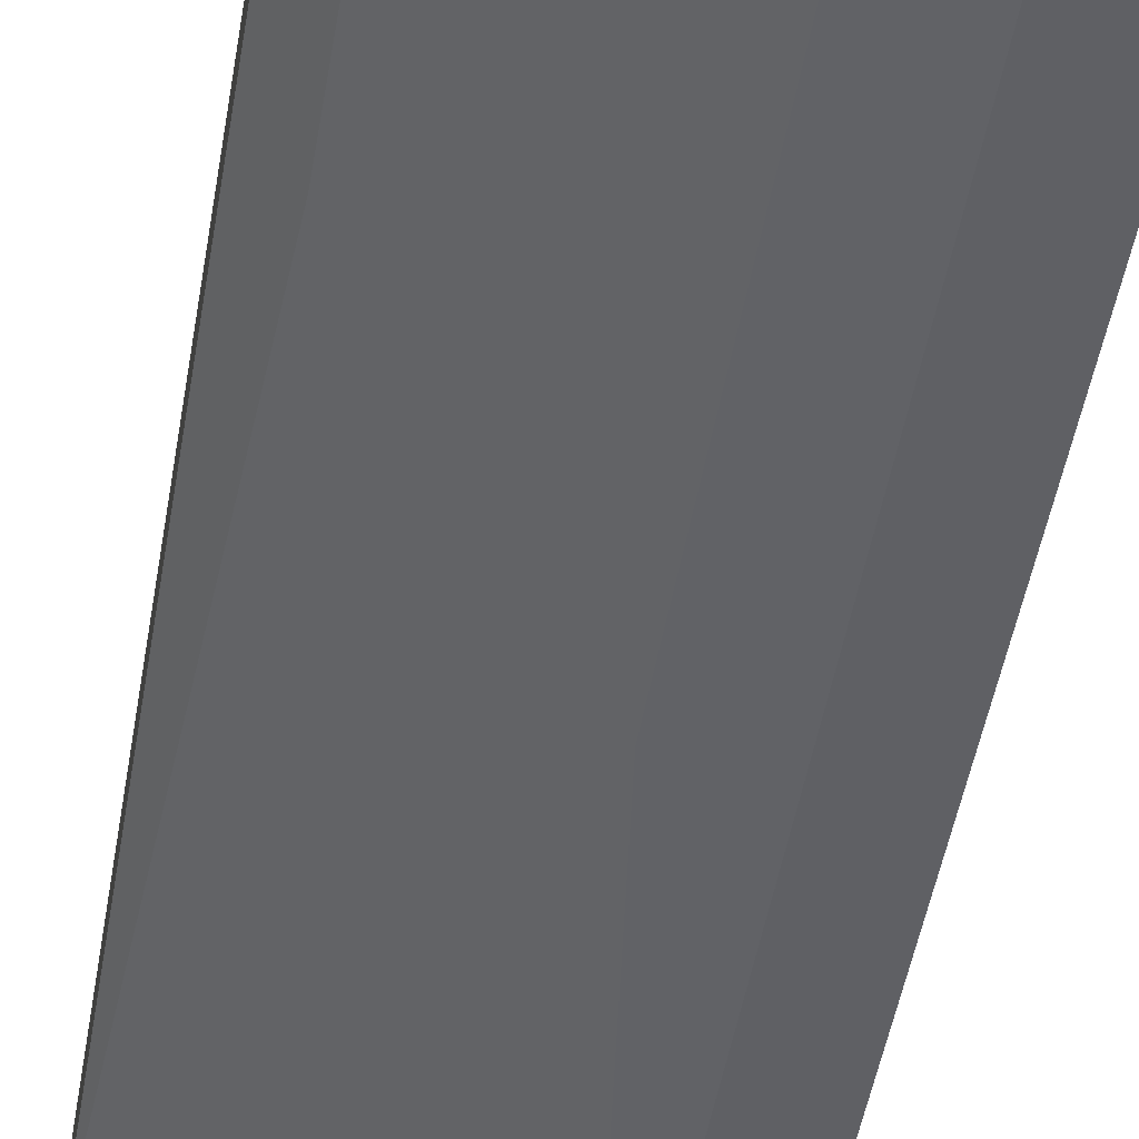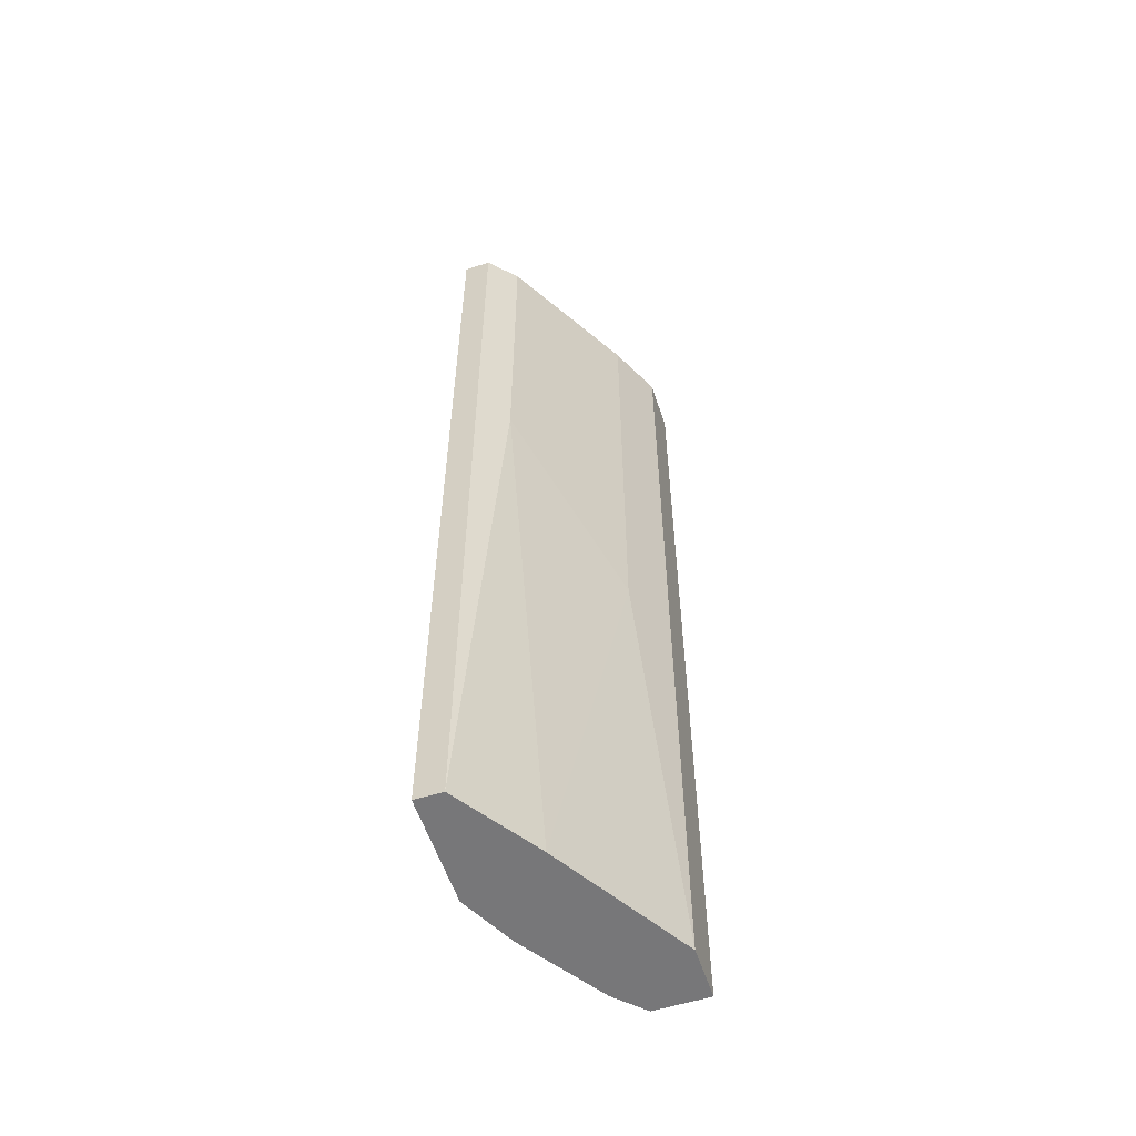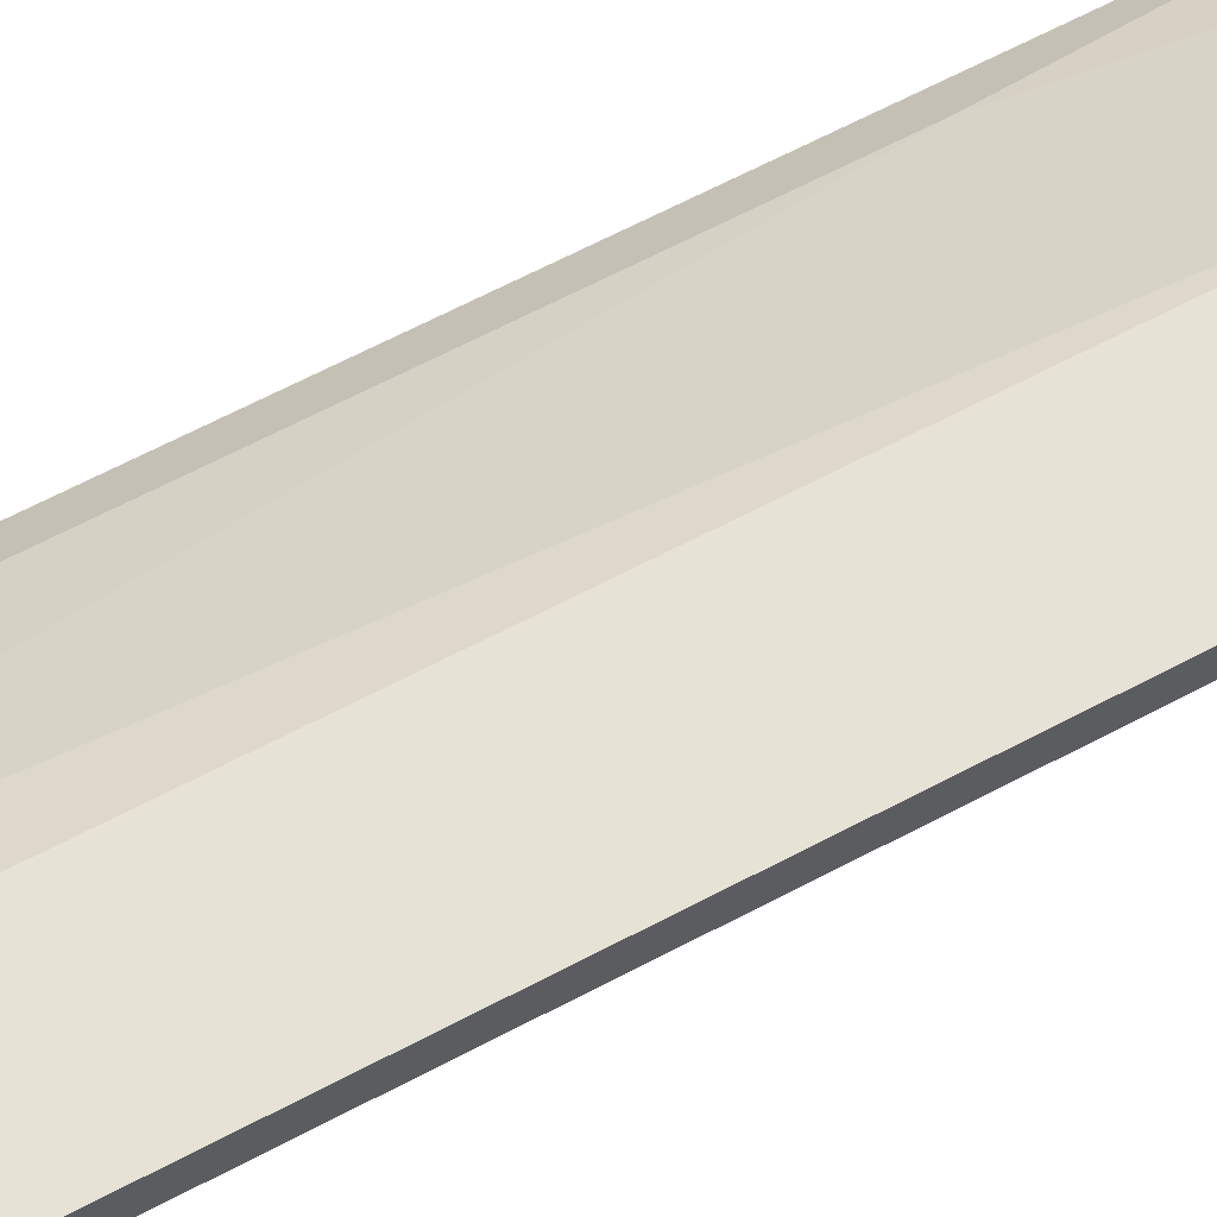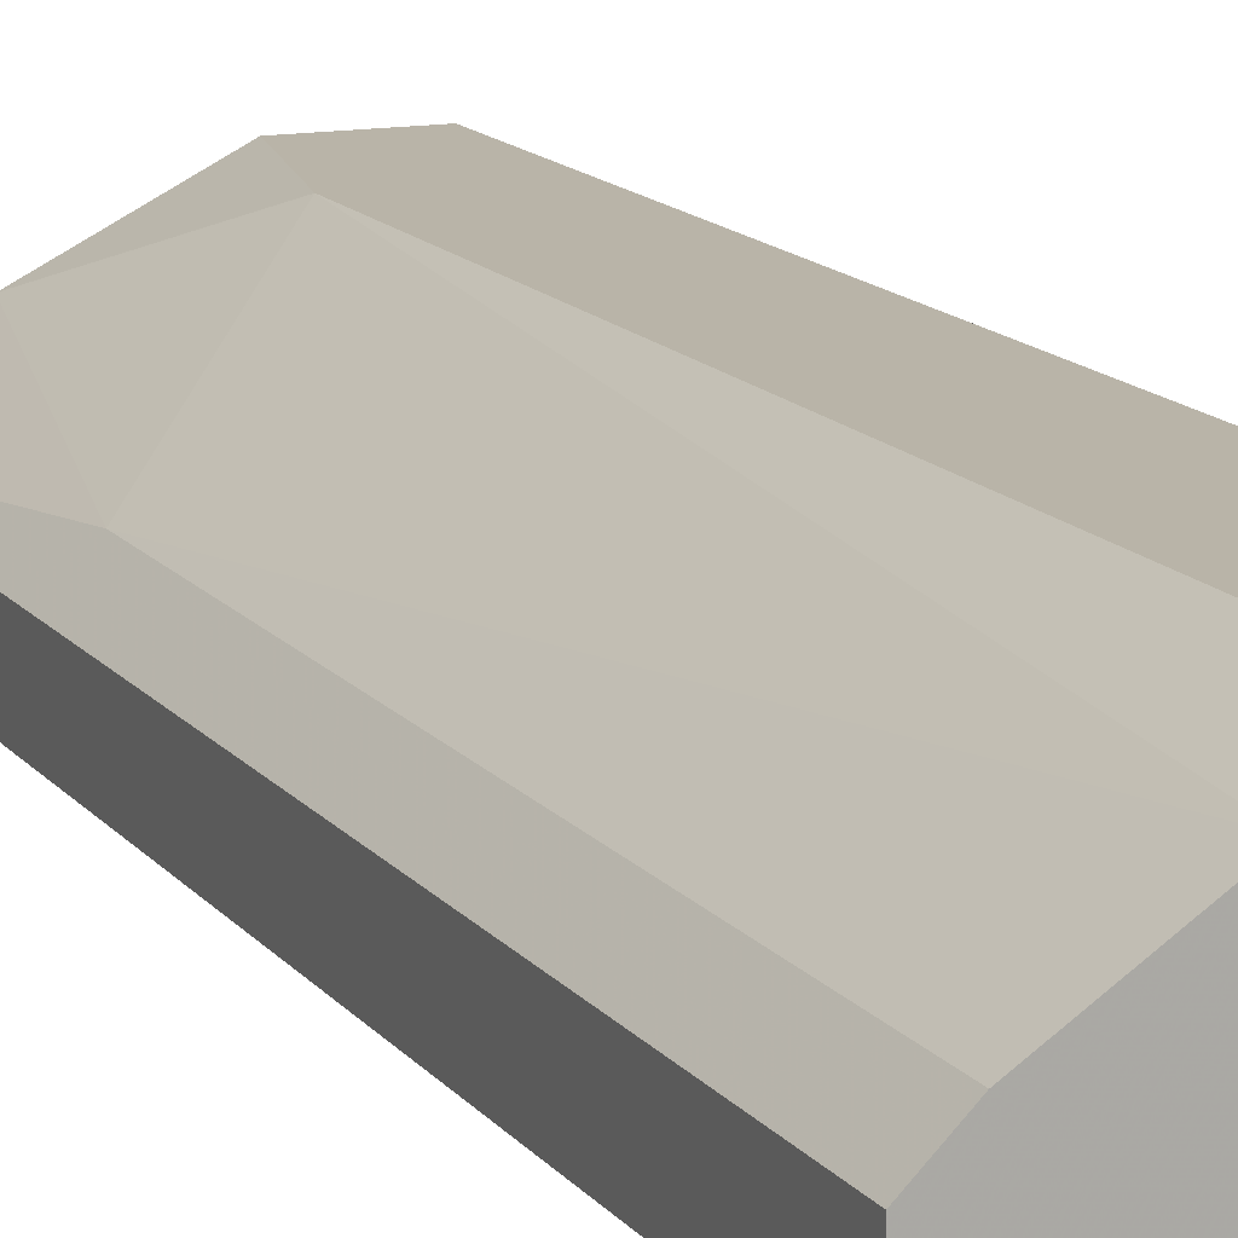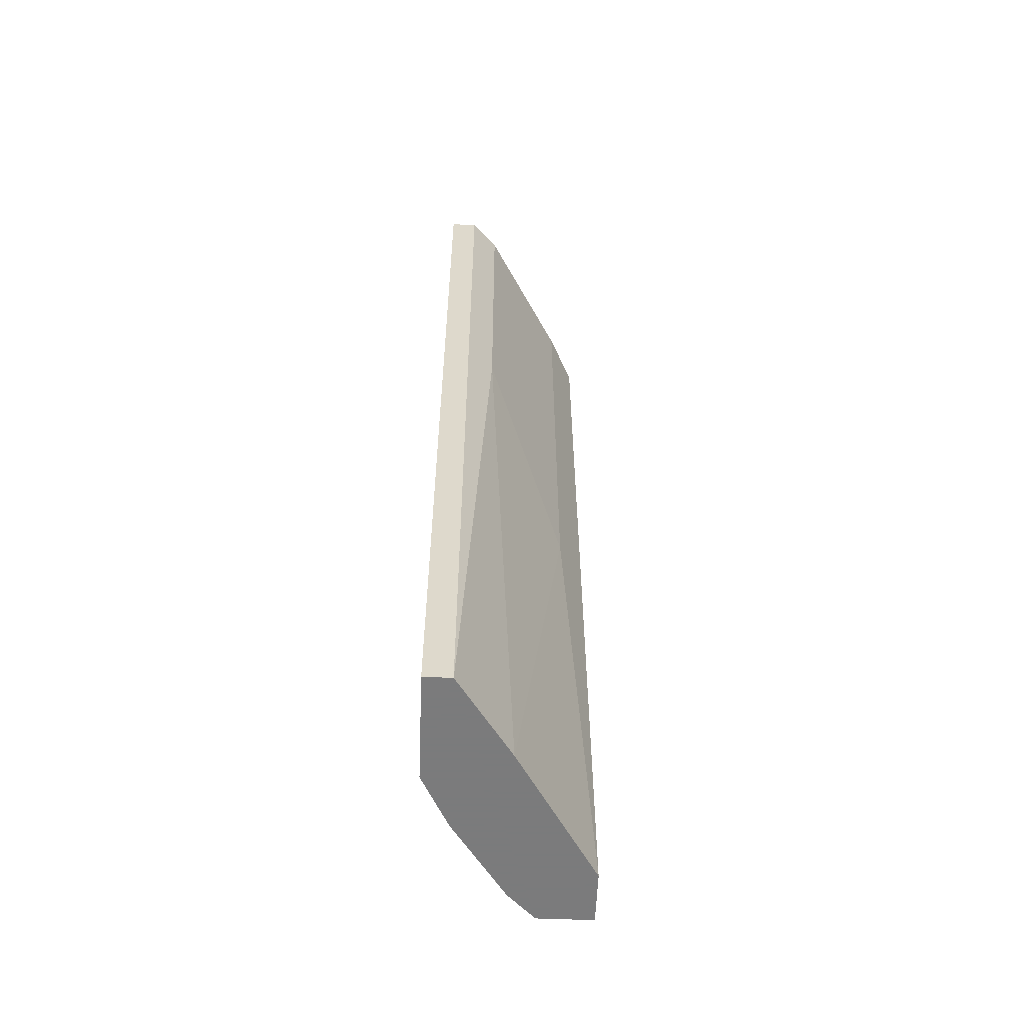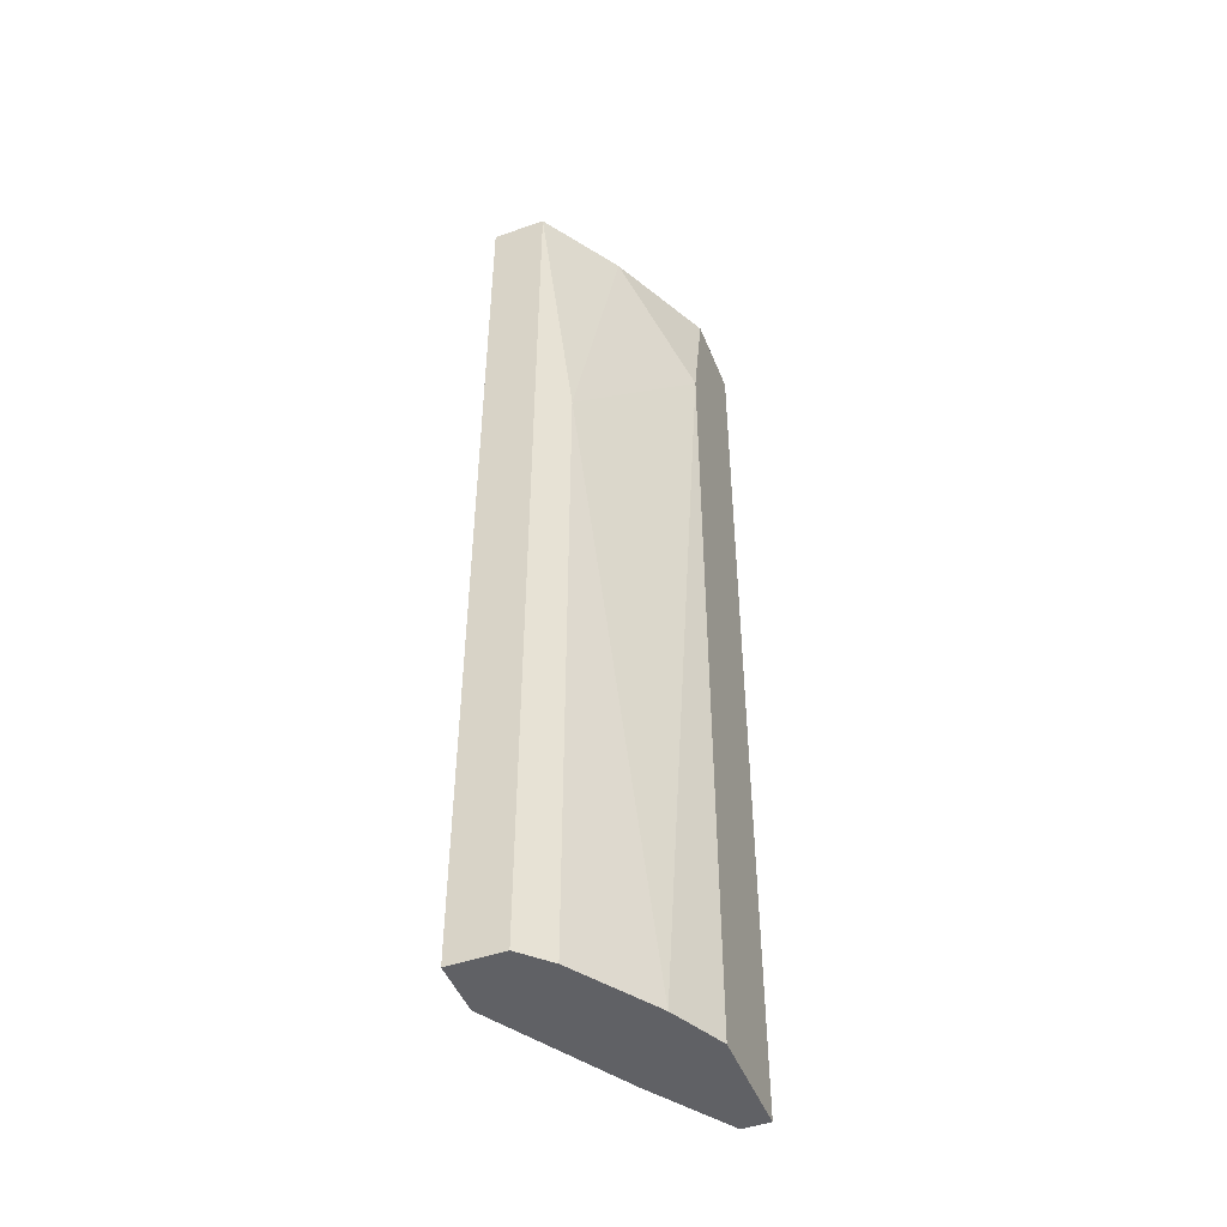
<metadata>
{"format":"obj","ext":"obj","renderer":"f3d","projection":"perspective","resolution":1024,"background":"white","views":[{"elev":-43.9,"azim":-8.9,"up":"+Y"},{"elev":-57.2,"azim":-71.9,"up":"+Z"},{"elev":63.5,"azim":-118.3,"up":"+Y"},{"elev":13.3,"azim":157.2,"up":"+Y"},{"elev":-58.4,"azim":-92.3,"up":"+Z"},{"elev":-47.7,"azim":111.4,"up":"+Z"}]}
</metadata>
<code>
v 0.06694 -0.06041 0.05253
v 0.06694 -0.06041 -0.05065
v 0.05548 -0.04322 -0.05065
v 0.05548 -0.04322 0.0382
v 0.05262 -0.04322 0.05253
v 0.05262 -0.05181 -0.05065
v 0.06407 -0.04895 0.05253
v 0.04401 -0.04322 0.05253
v 0.04401 -0.04322 -0.05065
v 0.04401 -0.04608 0.05253
v 0.04401 -0.04608 -0.05065
v 0.06121 -0.04608 -0.05065
v 0.06121 -0.05754 0.05253
v 0.06121 -0.05754 -0.001919
v 0.04689 -0.04895 0.05253
v 0.04689 -0.04895 0.01526
v 0.07267 -0.06041 0.05253
v 0.07267 -0.06041 -0.05065
v 0.07267 -0.05468 0.05253
v 0.07267 -0.05468 -0.05065
v 0.06981 -0.05181 -0.05065
v 0.06981 -0.05181 0.021
f 4 5 7
f 19 17 20
f 17 19 5
f 20 11 3
f 11 20 2
f 17 5 15
f 5 3 8
f 15 5 8
f 2 17 1
f 17 15 1
f 3 11 9
f 8 3 9
f 11 8 9
f 20 17 18
f 17 2 18
f 2 20 18
f 19 20 22
f 3 5 4
f 20 3 12
f 3 4 12
f 4 22 12
f 2 1 14
f 11 15 10
f 8 11 10
f 15 8 10
f 11 2 6
f 2 14 6
f 6 14 16
f 15 11 16
f 14 15 16
f 11 6 16
f 22 20 21
f 20 12 21
f 12 22 21
f 1 15 13
f 15 14 13
f 14 1 13
f 5 19 7
f 19 22 7
f 22 4 7

</code>
